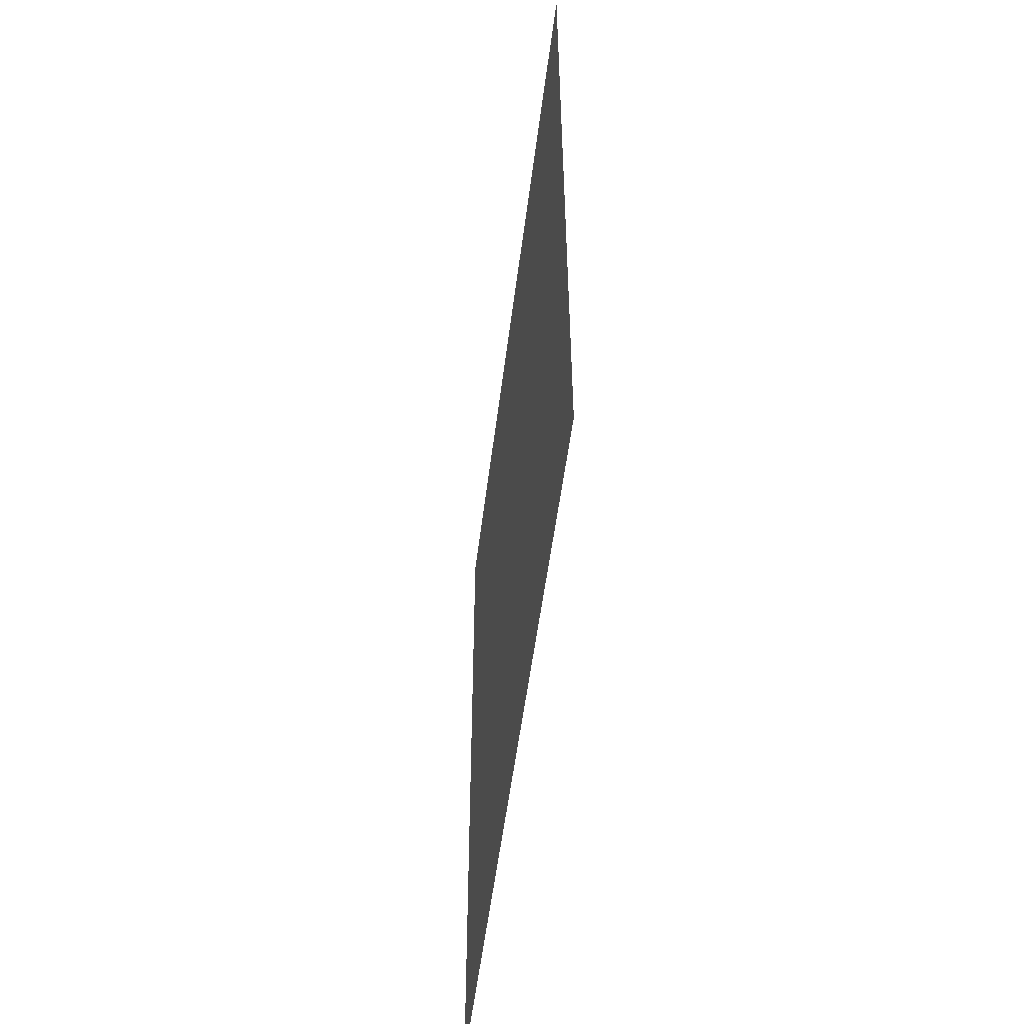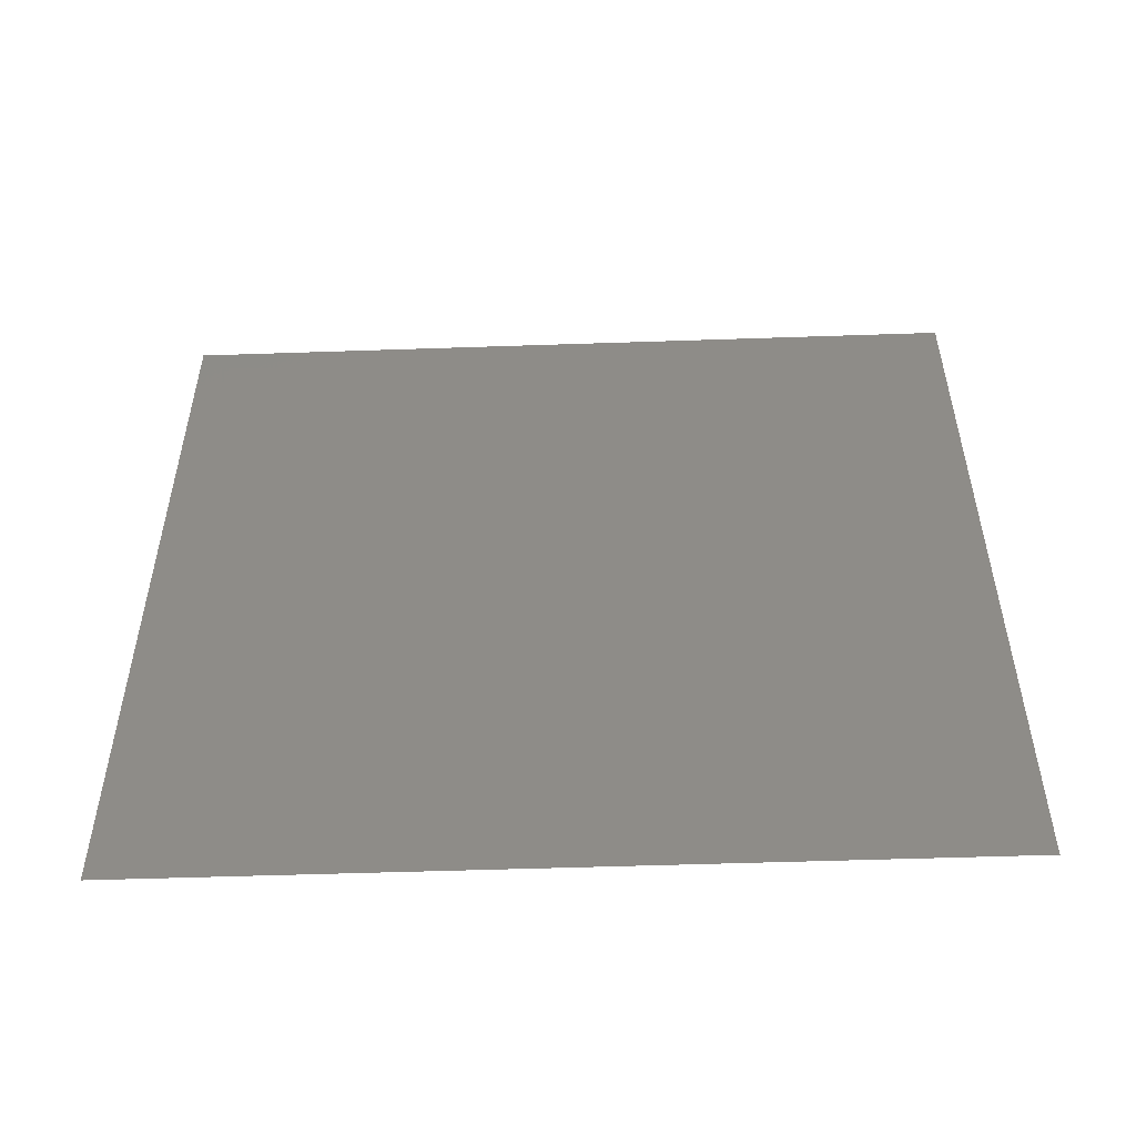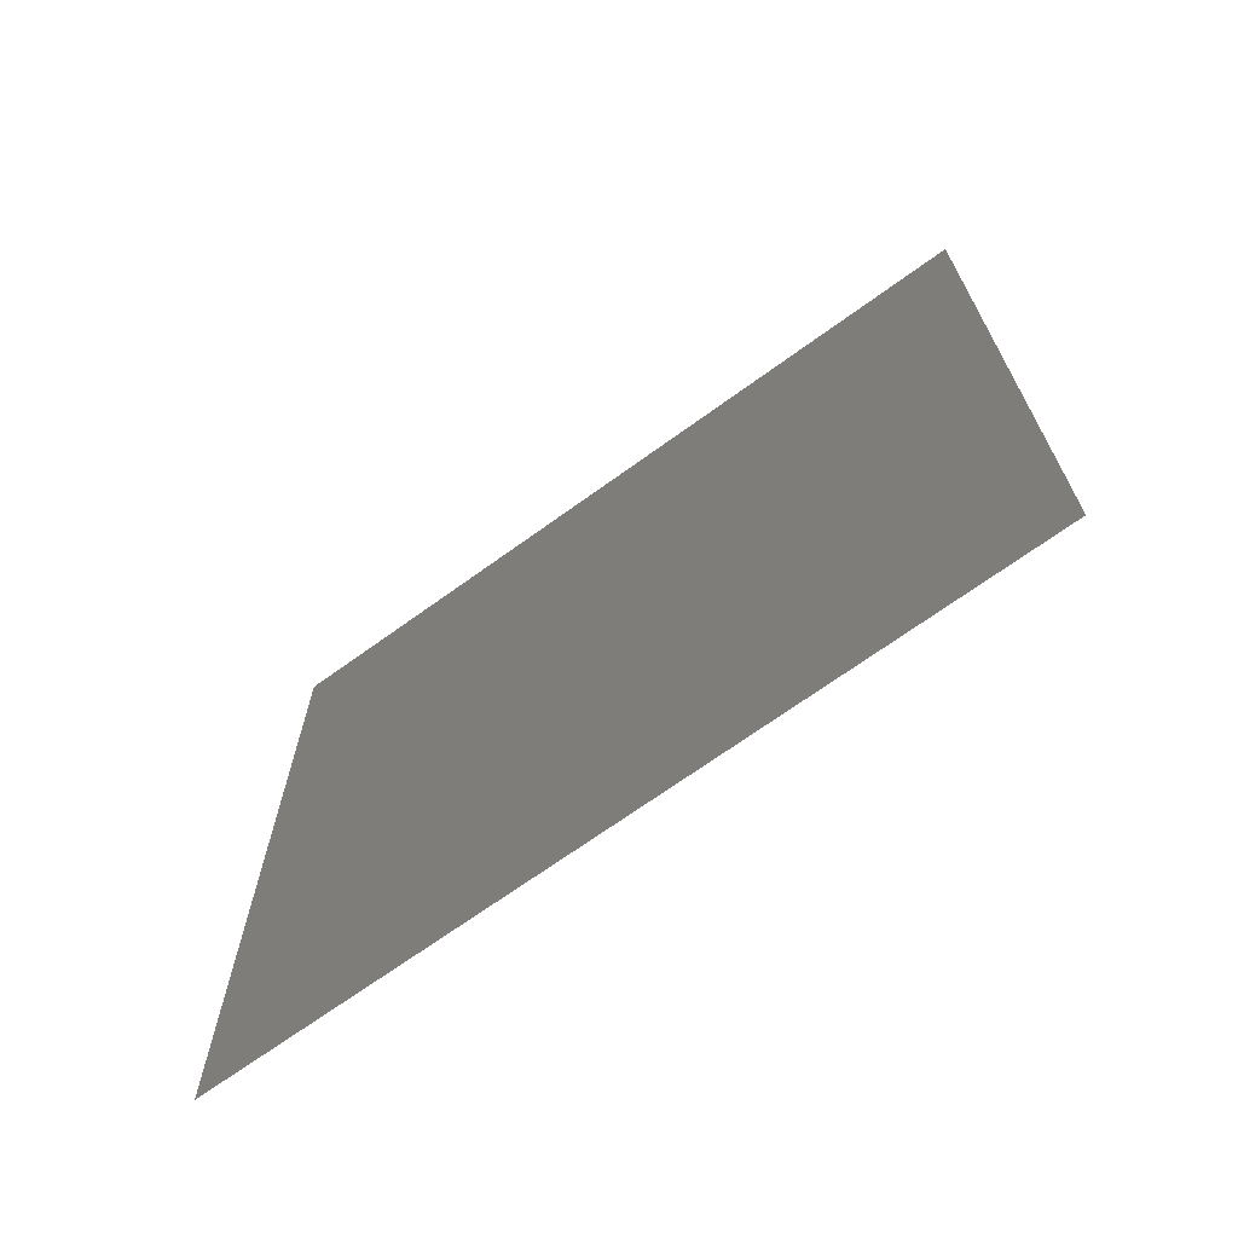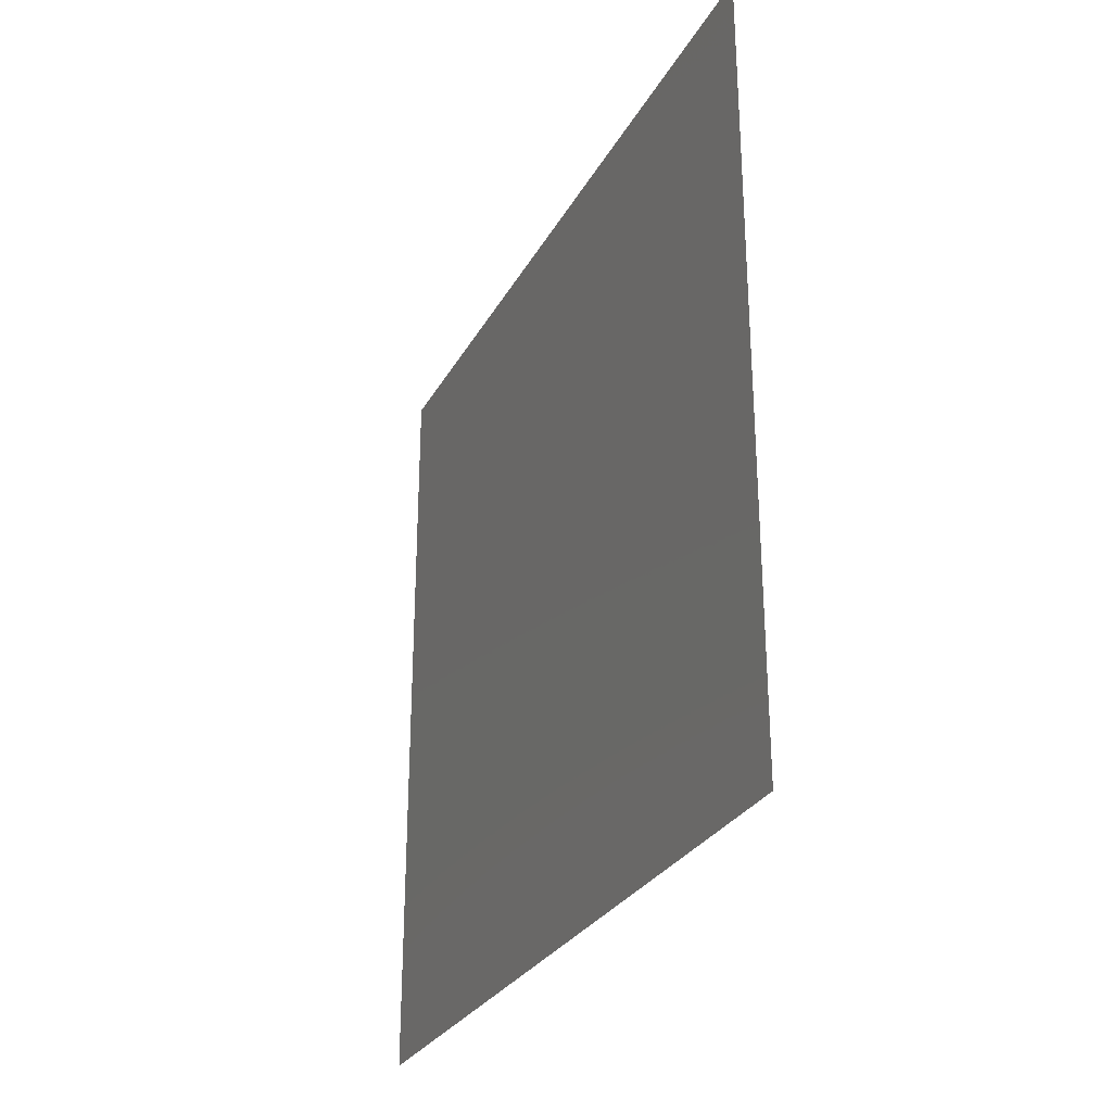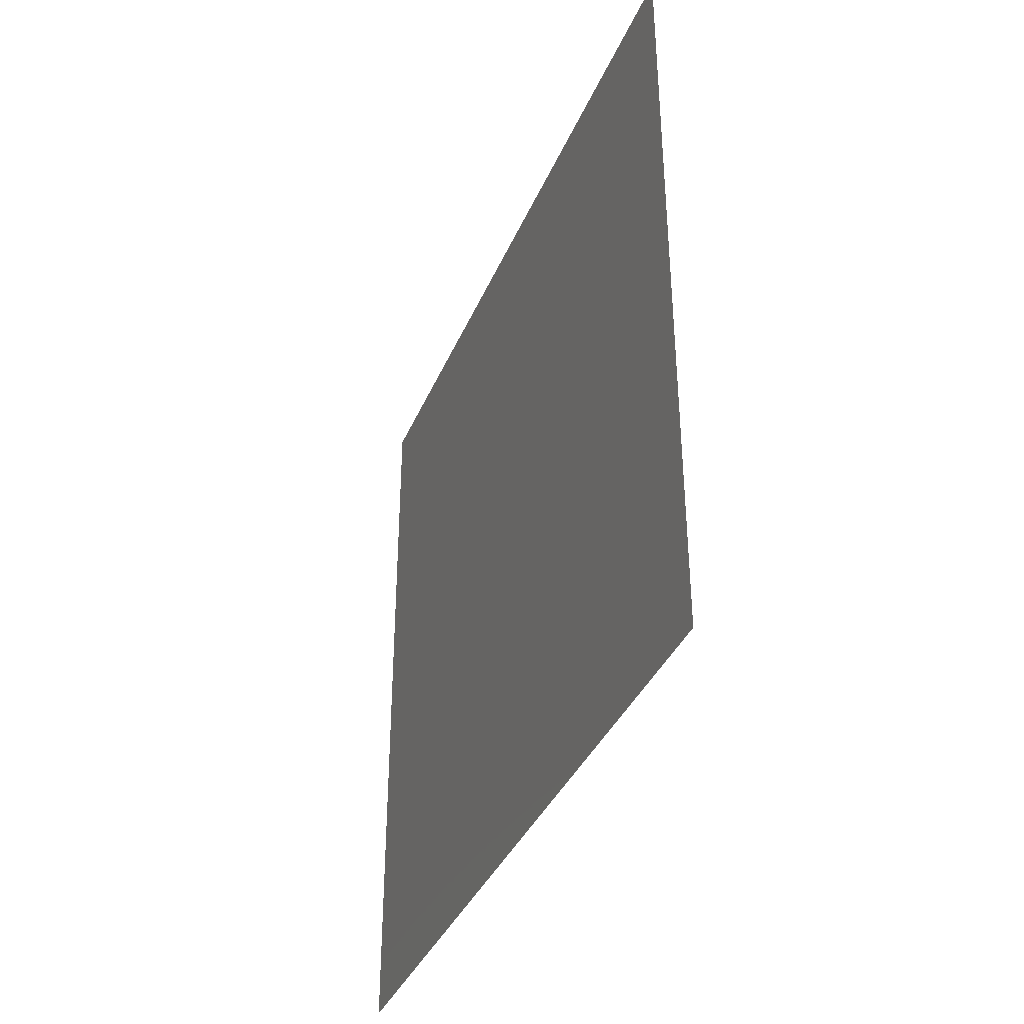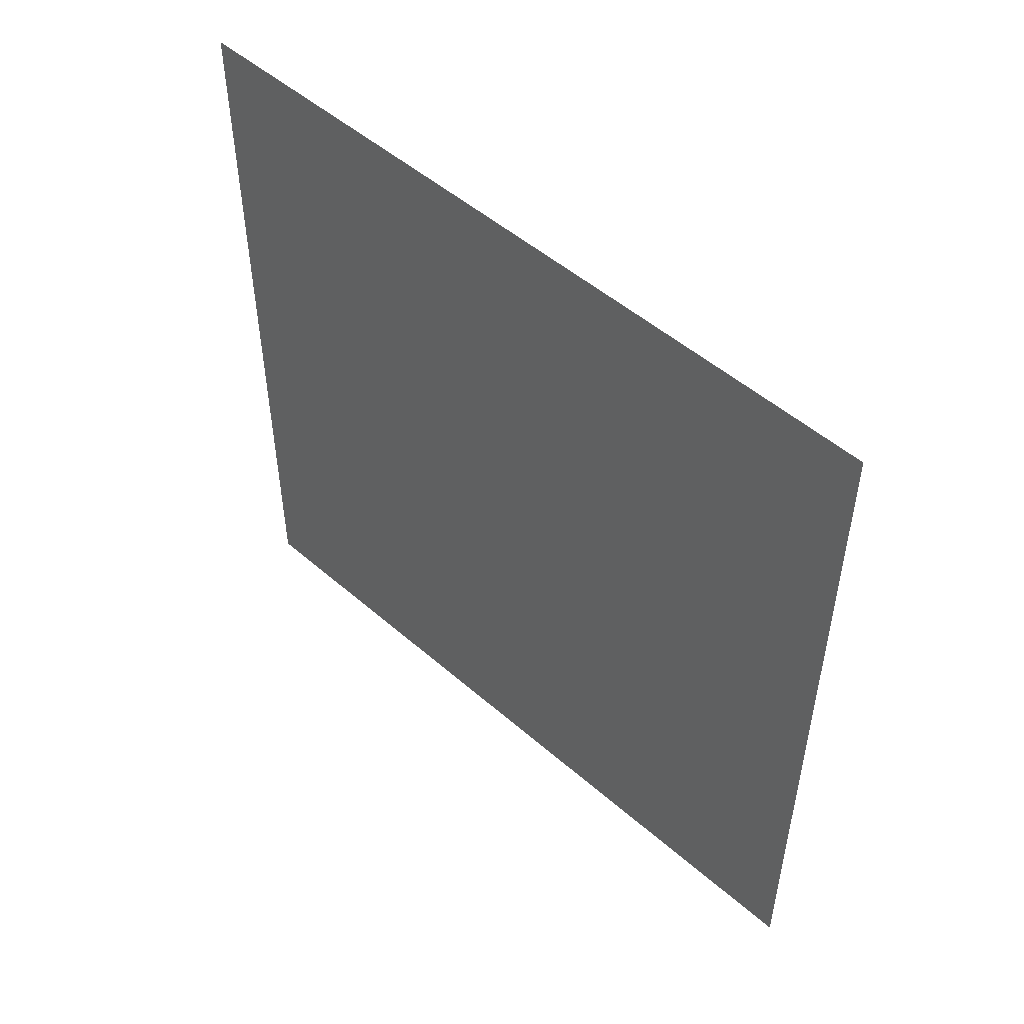
<metadata>
{"format":"stl","ext":"stl","renderer":"f3d","projection":"perspective","resolution":1024,"background":"white","views":[{"elev":-52.8,"azim":173.0,"up":"+Y"},{"elev":-52.3,"azim":92.1,"up":"+Y"},{"elev":-68.4,"azim":126.1,"up":"+Z"},{"elev":-28.7,"azim":156.1,"up":"+Z"},{"elev":-37.3,"azim":-21.2,"up":"+Z"},{"elev":50.6,"azim":133.6,"up":"+Y"}]}
</metadata>
<code>
# stl→obj: 8 verts, 12 faces
v 0 0 0
v 0 0 1.235
v 0 1.235 1.235
v 0 1.235 0
v 1.192e-07 1.235 0
v 1.192e-07 0 0
v 1.192e-07 0 1.235
v 1.192e-07 1.235 1.235
f 1 2 3
f 1 4 5
f 1 3 4
f 1 6 7
f 1 7 2
f 1 5 6
f 2 7 3
f 4 3 5
f 3 7 8
f 3 8 5
f 6 5 7
f 7 5 8

</code>
